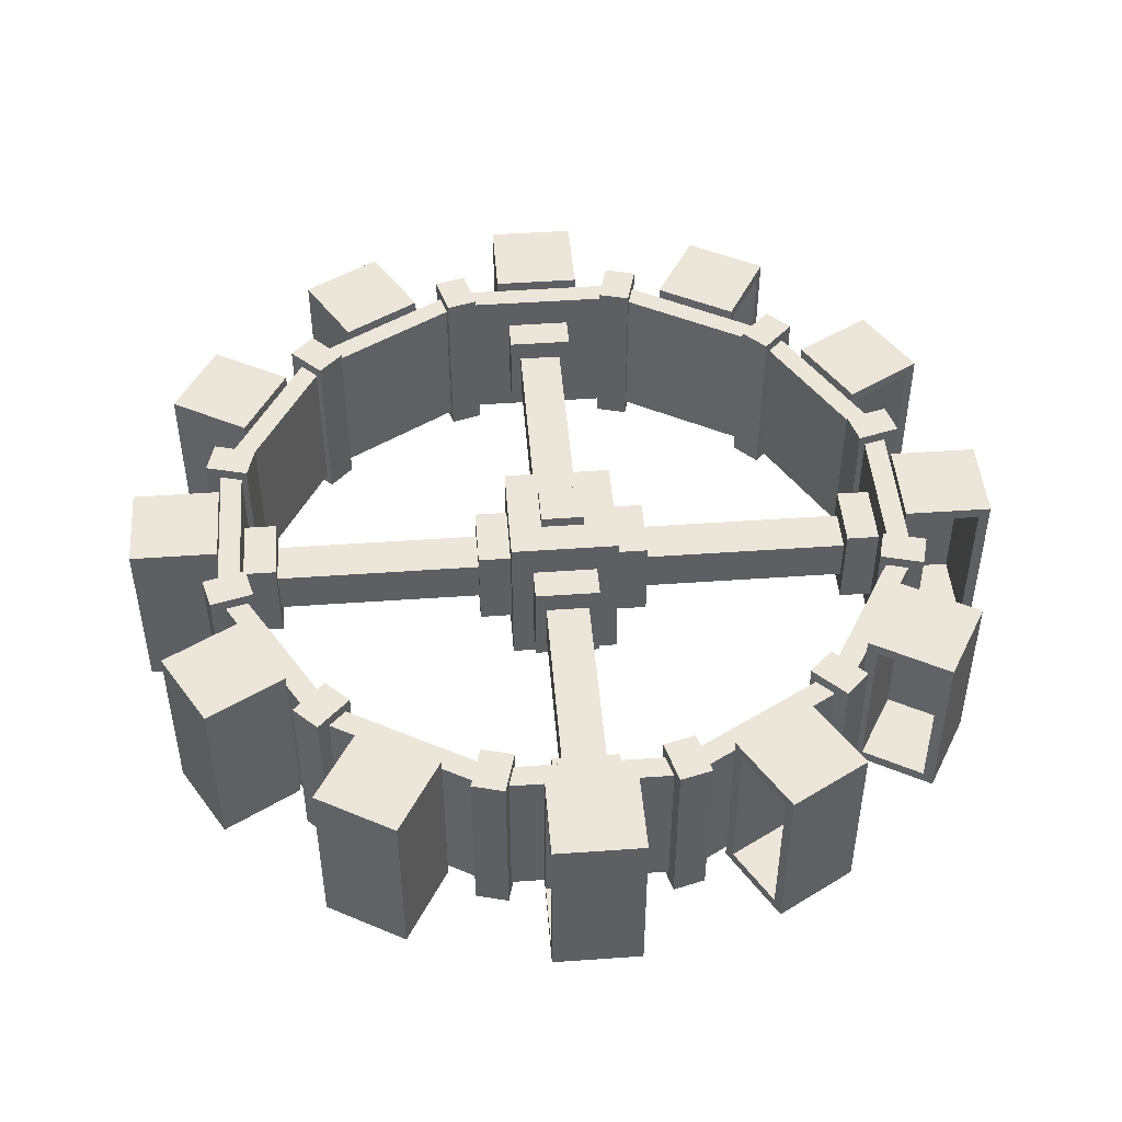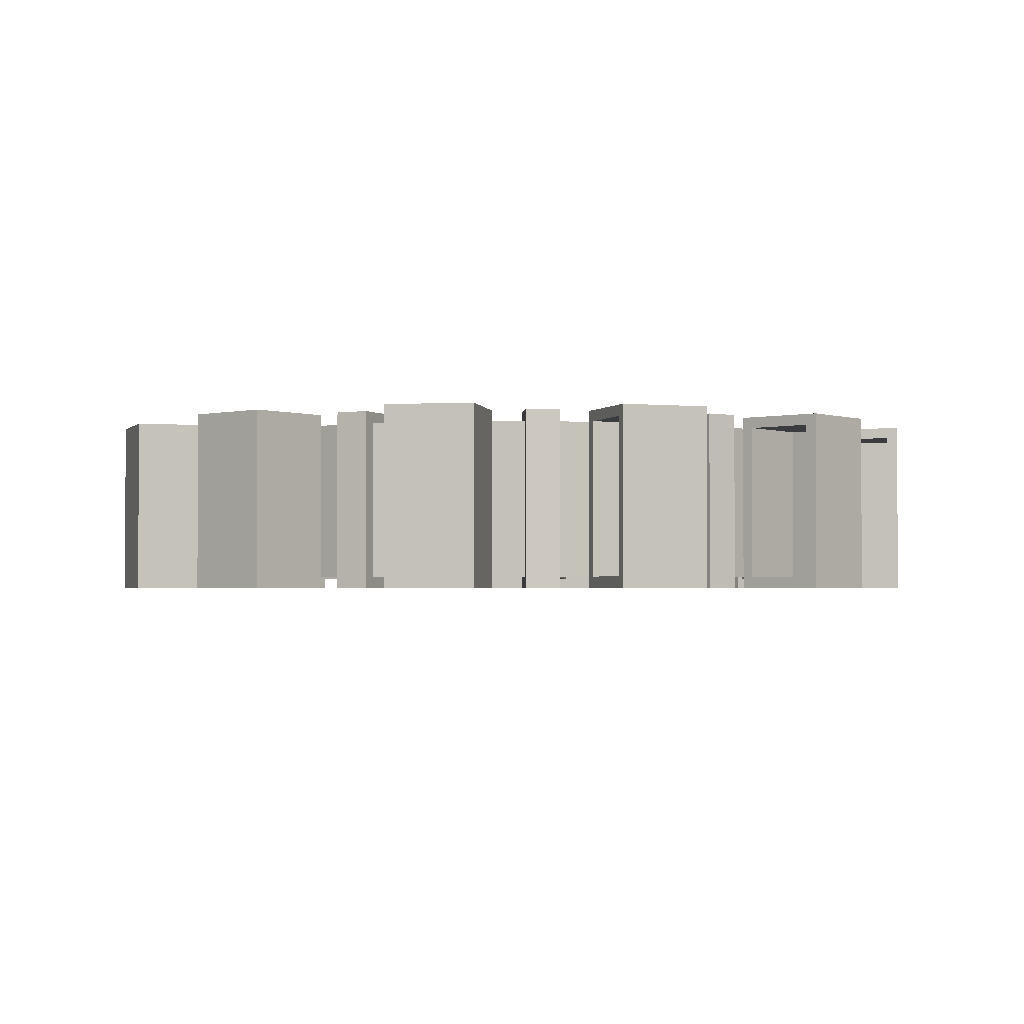
<metadata>
{"format":"obj","ext":"obj","renderer":"f3d","projection":"perspective","resolution":1024,"background":"white","views":[{"elev":47.1,"azim":85.4,"up":"+Z"},{"elev":-2.1,"azim":-169.6,"up":"+Z"}]}
</metadata>
<code>
o Wheel
v -0.3125 -0.3125 0.9375
v -0.3125 -0.3125 0.0625
v 0.3125 -0.3125 0.0625
v 0.3125 -0.3125 0.9375
v -0.3125 0.3125 0.9375
v -0.3125 0.3125 0.0625
v 0.3125 0.3125 0.0625
v 0.3125 0.3125 0.9375
v -0.125 -0.125 1
v 0.125 -0.125 1
v -0.125 0.125 1
v 0.125 0.125 1
v -0.125 -0.125 0.9375
v 0.125 -0.125 0.9375
v 0.125 0.125 0.9375
v -0.125 0.125 0.9375
v -0.125 -0.125 0
v 0.125 -0.125 0
v -0.125 0.125 0
v 0.125 0.125 0
v -0.125 -0.125 0.0625
v 0.125 -0.125 0.0625
v 0.125 0.125 0.0625
v -0.125 0.125 0.0625
v -1.875 -0.1875 0.75
v -1.875 -0.1875 0.25
v -1.688 -0.1875 0.25
v -1.688 -0.1875 0.75
v -1.875 0.1875 0.75
v -1.875 0.1875 0.25
v -1.688 0.1875 0.25
v -1.688 0.1875 0.75
v -1.688 -0.125 0.625
v -1.688 -0.125 0.375
v -0.5 -0.125 0.375
v -0.5 -0.125 0.625
v -1.688 0.125 0.625
v -1.688 0.125 0.375
v -0.5 0.125 0.375
v -0.5 0.125 0.625
v -0.5 -0.1875 0.75
v -0.5 -0.1875 0.25
v -0.3125 -0.1875 0.25
v -0.3125 -0.1875 0.75
v -0.5 0.1875 0.75
v -0.5 0.1875 0.25
v -0.3125 0.1875 0.25
v -0.3125 0.1875 0.75
v -0.1875 1.875 0.75
v -0.1875 1.875 0.25
v -0.1875 1.688 0.25
v -0.1875 1.688 0.75
v 0.1875 1.875 0.75
v 0.1875 1.875 0.25
v 0.1875 1.688 0.25
v 0.1875 1.688 0.75
v -0.125 1.688 0.625
v -0.125 1.688 0.375
v -0.125 0.5 0.375
v -0.125 0.5 0.625
v 0.125 1.688 0.625
v 0.125 1.688 0.375
v 0.125 0.5 0.375
v 0.125 0.5 0.625
v -0.1875 0.5 0.75
v -0.1875 0.5 0.25
v -0.1875 0.3125 0.25
v -0.1875 0.3125 0.75
v 0.1875 0.5 0.75
v 0.1875 0.5 0.25
v 0.1875 0.3125 0.25
v 0.1875 0.3125 0.75
v 1.875 0.1875 0.75
v 1.875 0.1875 0.25
v 1.688 0.1875 0.25
v 1.688 0.1875 0.75
v 1.875 -0.1875 0.75
v 1.875 -0.1875 0.25
v 1.688 -0.1875 0.25
v 1.688 -0.1875 0.75
v 1.688 0.125 0.625
v 1.688 0.125 0.375
v 0.5 0.125 0.375
v 0.5 0.125 0.625
v 1.688 -0.125 0.625
v 1.688 -0.125 0.375
v 0.5 -0.125 0.375
v 0.5 -0.125 0.625
v 0.5 0.1875 0.75
v 0.5 0.1875 0.25
v 0.3125 0.1875 0.25
v 0.3125 0.1875 0.75
v 0.5 -0.1875 0.75
v 0.5 -0.1875 0.25
v 0.3125 -0.1875 0.25
v 0.3125 -0.1875 0.75
v 0.1875 -1.875 0.75
v 0.1875 -1.875 0.25
v 0.1875 -1.688 0.25
v 0.1875 -1.688 0.75
v -0.1875 -1.875 0.75
v -0.1875 -1.875 0.25
v -0.1875 -1.688 0.25
v -0.1875 -1.688 0.75
v 0.125 -1.688 0.625
v 0.125 -1.688 0.375
v 0.125 -0.5 0.375
v 0.125 -0.5 0.625
v -0.125 -1.688 0.625
v -0.125 -1.688 0.375
v -0.125 -0.5 0.375
v -0.125 -0.5 0.625
v 0.1875 -0.5 0.75
v 0.1875 -0.5 0.25
v 0.1875 -0.3125 0.25
v 0.1875 -0.3125 0.75
v -0.1875 -0.5 0.75
v -0.1875 -0.5 0.25
v -0.1875 -0.3125 0.25
v -0.1875 -0.3125 0.75
v -2.08 0.458 1
v -2.08 0.458 0
v -1.839 0.3933 0
v -1.839 0.3933 1
v -2.032 0.6391 1
v -2.032 0.6391 0
v -1.79 0.5744 0
v -1.79 0.5744 1
v -2.5 -0.25 1
v -2.5 -0.25 0
v -2 -0.25 0
v -2 -0.25 1
v -2.5 0.25 1
v -2.5 0.25 0
v -2 0.25 0
v -2 0.25 1
v -2 -0.5 0.9375
v -2 -0.5 0.0625
v -1.875 -0.5 0.0625
v -1.875 -0.5 0.9375
v -2 0.5 0.9375
v -2 0.5 0.0625
v -1.875 0.5 0.0625
v -1.875 0.5 0.9375
v -2.438 0.25 0.9375
v -2.438 0.25 0.0625
v -2.062 0.25 0.0625
v -2.062 0.25 0.9375
v -2.438 -0.1875 0.9375
v -2.438 -0.1875 0.0625
v -2.062 -0.1875 0.0625
v -2.062 -0.1875 0.9375
v -1.573 1.437 1
v -1.573 1.437 0
v -1.396 1.26 0
v -1.396 1.26 1
v -1.44 1.569 1
v -1.44 1.569 0
v -1.263 1.393 0
v -1.263 1.393 1
v -2.29 1.033 1
v -2.29 1.033 0
v -1.857 0.7835 0
v -1.857 0.7835 1
v -2.04 1.467 1
v -2.04 1.467 0
v -1.607 1.217 0
v -1.607 1.217 1
v -1.982 0.567 0.9375
v -1.982 0.567 0.0625
v -1.874 0.5045 0.0625
v -1.874 0.5045 0.9375
v -1.482 1.433 0.9375
v -1.482 1.433 0.0625
v -1.374 1.371 0.0625
v -1.374 1.371 0.9375
v -1.986 1.435 0.9375
v -1.986 1.435 0.0625
v -1.661 1.248 0.0625
v -1.661 1.248 0.9375
v -2.205 1.056 0.9375
v -2.205 1.056 0.0625
v -1.88 0.8689 0.0625
v -1.88 0.8689 0.9375
v -0.6436 2.031 1
v -0.6436 2.031 0
v -0.5789 1.789 0
v -0.5789 1.789 1
v -0.4625 2.079 1
v -0.4625 2.079 0
v -0.3978 1.838 0
v -0.3978 1.838 1
v -1.467 2.04 1
v -1.467 2.04 0
v -1.217 1.607 0
v -1.217 1.607 1
v -1.033 2.29 1
v -1.033 2.29 0
v -0.7835 1.857 0
v -0.7835 1.857 1
v -1.433 1.482 0.9375
v -1.433 1.482 0.0625
v -1.371 1.374 0.0625
v -1.371 1.374 0.9375
v -0.567 1.982 0.9375
v -0.567 1.982 0.0625
v -0.5045 1.874 0.0625
v -0.5045 1.874 0.9375
v -1.002 2.236 0.9375
v -1.002 2.236 0.0625
v -0.8147 1.911 0.0625
v -0.8147 1.911 0.9375
v -1.381 2.017 0.9375
v -1.381 2.017 0.0625
v -1.194 1.692 0.0625
v -1.194 1.692 0.9375
v 0.458 2.08 1
v 0.458 2.08 0
v 0.3933 1.839 0
v 0.3933 1.839 1
v 0.6391 2.032 1
v 0.6391 2.032 0
v 0.5744 1.79 0
v 0.5744 1.79 1
v -0.25 2.5 1
v -0.25 2.5 0
v -0.25 2 0
v -0.25 2 1
v 0.25 2.5 1
v 0.25 2.5 0
v 0.25 2 0
v 0.25 2 1
v -0.5 2 0.9375
v -0.5 2 0.0625
v -0.5 1.875 0.0625
v -0.5 1.875 0.9375
v 0.5 2 0.9375
v 0.5 2 0.0625
v 0.5 1.875 0.0625
v 0.5 1.875 0.9375
v 0.25 2.438 0.9375
v 0.25 2.438 0.0625
v 0.25 2.062 0.0625
v 0.25 2.062 0.9375
v -0.1875 2.438 0.9375
v -0.1875 2.438 0.0625
v -0.1875 2.062 0.0625
v -0.1875 2.062 0.9375
v 1.437 1.573 1
v 1.437 1.573 0
v 1.26 1.396 0
v 1.26 1.396 1
v 1.569 1.44 1
v 1.569 1.44 0
v 1.393 1.263 0
v 1.393 1.263 1
v 1.033 2.29 1
v 1.033 2.29 0
v 0.7835 1.857 0
v 0.7835 1.857 1
v 1.467 2.04 1
v 1.467 2.04 0
v 1.217 1.607 0
v 1.217 1.607 1
v 0.567 1.982 0.9375
v 0.567 1.982 0.0625
v 0.5045 1.874 0.0625
v 0.5045 1.874 0.9375
v 1.433 1.482 0.9375
v 1.433 1.482 0.0625
v 1.371 1.374 0.0625
v 1.371 1.374 0.9375
v 1.435 1.986 0.9375
v 1.435 1.986 0.0625
v 1.248 1.661 0.0625
v 1.248 1.661 0.9375
v 1.056 2.205 0.9375
v 1.056 2.205 0.0625
v 0.8689 1.88 0.0625
v 0.8689 1.88 0.9375
v 2.031 0.6436 1
v 2.031 0.6436 0
v 1.789 0.5789 0
v 1.789 0.5789 1
v 2.079 0.4625 1
v 2.079 0.4625 0
v 1.838 0.3978 0
v 1.838 0.3978 1
v 2.04 1.467 1
v 2.04 1.467 0
v 1.607 1.217 0
v 1.607 1.217 1
v 2.29 1.033 1
v 2.29 1.033 0
v 1.857 0.7835 0
v 1.857 0.7835 1
v 1.482 1.433 0.9375
v 1.482 1.433 0.0625
v 1.374 1.371 0.0625
v 1.374 1.371 0.9375
v 1.982 0.567 0.9375
v 1.982 0.567 0.0625
v 1.874 0.5045 0.0625
v 1.874 0.5045 0.9375
v 2.236 1.002 0.9375
v 2.236 1.002 0.0625
v 1.911 0.8147 0.0625
v 1.911 0.8147 0.9375
v 2.017 1.381 0.9375
v 2.017 1.381 0.0625
v 1.692 1.194 0.0625
v 1.692 1.194 0.9375
v 2.08 -0.458 1
v 2.08 -0.458 -0
v 1.839 -0.3933 -0
v 1.839 -0.3933 1
v 2.032 -0.6391 1
v 2.032 -0.6391 -0
v 1.79 -0.5744 -0
v 1.79 -0.5744 1
v 2.5 0.25 1
v 2.5 0.25 0
v 2 0.25 0
v 2 0.25 1
v 2.5 -0.25 1
v 2.5 -0.25 -0
v 2 -0.25 -0
v 2 -0.25 1
v 2 0.5 0.9375
v 2 0.5 0.0625
v 1.875 0.5 0.0625
v 1.875 0.5 0.9375
v 2 -0.5 0.9375
v 2 -0.5 0.0625
v 1.875 -0.5 0.0625
v 1.875 -0.5 0.9375
v 2.438 -0.25 0.9375
v 2.438 -0.25 0.0625
v 2.062 -0.25 0.0625
v 2.062 -0.25 0.9375
v 2.438 0.1875 0.9375
v 2.438 0.1875 0.0625
v 2.062 0.1875 0.0625
v 2.062 0.1875 0.9375
v 1.573 -1.437 1
v 1.573 -1.437 -0
v 1.396 -1.26 -0
v 1.396 -1.26 1
v 1.44 -1.569 1
v 1.44 -1.569 -0
v 1.263 -1.393 -0
v 1.263 -1.393 1
v 2.29 -1.033 1
v 2.29 -1.033 -0
v 1.857 -0.7835 -0
v 1.857 -0.7835 1
v 2.04 -1.467 1
v 2.04 -1.467 -0
v 1.607 -1.217 -0
v 1.607 -1.217 1
v 1.982 -0.567 0.9375
v 1.982 -0.567 0.0625
v 1.874 -0.5045 0.0625
v 1.874 -0.5045 0.9375
v 1.482 -1.433 0.9375
v 1.482 -1.433 0.0625
v 1.374 -1.371 0.0625
v 1.374 -1.371 0.9375
v 1.986 -1.435 0.9375
v 1.986 -1.435 0.0625
v 1.661 -1.248 0.0625
v 1.661 -1.248 0.9375
v 2.205 -1.056 0.9375
v 2.205 -1.056 0.0625
v 1.88 -0.8689 0.0625
v 1.88 -0.8689 0.9375
v 0.6436 -2.031 1
v 0.6436 -2.031 -0
v 0.5789 -1.789 -0
v 0.5789 -1.789 1
v 0.4625 -2.079 1
v 0.4625 -2.079 -0
v 0.3978 -1.838 -0
v 0.3978 -1.838 1
v 1.467 -2.04 1
v 1.467 -2.04 -0
v 1.217 -1.607 -0
v 1.217 -1.607 1
v 1.033 -2.29 1
v 1.033 -2.29 -0
v 0.7835 -1.857 -0
v 0.7835 -1.857 1
v 1.433 -1.482 0.9375
v 1.433 -1.482 0.0625
v 1.371 -1.374 0.0625
v 1.371 -1.374 0.9375
v 0.567 -1.982 0.9375
v 0.567 -1.982 0.0625
v 0.5045 -1.874 0.0625
v 0.5045 -1.874 0.9375
v 1.002 -2.236 0.9375
v 1.002 -2.236 0.0625
v 0.8147 -1.911 0.0625
v 0.8147 -1.911 0.9375
v 1.381 -2.017 0.9375
v 1.381 -2.017 0.0625
v 1.194 -1.692 0.0625
v 1.194 -1.692 0.9375
v -0.458 -2.08 1
v -0.458 -2.08 -0
v -0.3933 -1.839 -0
v -0.3933 -1.839 1
v -0.6391 -2.032 1
v -0.6391 -2.032 -0
v -0.5744 -1.79 -0
v -0.5744 -1.79 1
v 0.25 -2.5 1
v 0.25 -2.5 -0
v 0.25 -2 -0
v 0.25 -2 1
v -0.25 -2.5 1
v -0.25 -2.5 -0
v -0.25 -2 -0
v -0.25 -2 1
v 0.5 -2 0.9375
v 0.5 -2 0.0625
v 0.5 -1.875 0.0625
v 0.5 -1.875 0.9375
v -0.5 -2 0.9375
v -0.5 -2 0.0625
v -0.5 -1.875 0.0625
v -0.5 -1.875 0.9375
v -0.25 -2.437 0.9375
v -0.25 -2.438 0.0625
v -0.25 -2.062 0.0625
v -0.25 -2.062 0.9375
v 0.1875 -2.438 0.9375
v 0.1875 -2.438 0.0625
v 0.1875 -2.062 0.0625
v 0.1875 -2.062 0.9375
v -1.437 -1.573 1
v -1.437 -1.573 -0
v -1.26 -1.396 -0
v -1.26 -1.396 1
v -1.569 -1.44 1
v -1.569 -1.44 -0
v -1.393 -1.263 -0
v -1.393 -1.263 1
v -1.033 -2.29 1
v -1.033 -2.29 -0
v -0.7835 -1.857 -0
v -0.7835 -1.857 1
v -1.467 -2.04 1
v -1.467 -2.04 -0
v -1.217 -1.607 -0
v -1.217 -1.607 1
v -0.567 -1.982 0.9375
v -0.567 -1.982 0.0625
v -0.5045 -1.874 0.0625
v -0.5045 -1.874 0.9375
v -1.433 -1.482 0.9375
v -1.433 -1.482 0.0625
v -1.371 -1.374 0.0625
v -1.371 -1.374 0.9375
v -1.435 -1.986 0.9375
v -1.435 -1.986 0.0625
v -1.248 -1.661 0.0625
v -1.248 -1.661 0.9375
v -1.056 -2.205 0.9375
v -1.056 -2.205 0.0625
v -0.8689 -1.88 0.0625
v -0.8689 -1.88 0.9375
v -2.031 -0.6436 1
v -2.031 -0.6436 -0
v -1.789 -0.5789 -0
v -1.789 -0.5789 1
v -2.079 -0.4625 1
v -2.079 -0.4625 -0
v -1.838 -0.3978 0
v -1.838 -0.3978 1
v -2.04 -1.467 1
v -2.04 -1.467 -0
v -1.607 -1.217 -0
v -1.607 -1.217 1
v -2.29 -1.033 1
v -2.29 -1.033 -0
v -1.857 -0.7835 -0
v -1.857 -0.7835 1
v -1.482 -1.433 0.9375
v -1.482 -1.433 0.0625
v -1.374 -1.371 0.0625
v -1.374 -1.371 0.9375
v -1.982 -0.567 0.9375
v -1.982 -0.567 0.0625
v -1.874 -0.5045 0.0625
v -1.874 -0.5045 0.9375
v -2.236 -1.002 0.9375
v -2.236 -1.002 0.0625
v -1.911 -0.8147 0.0625
v -1.911 -0.8147 0.9375
v -2.017 -1.381 0.9375
v -2.017 -1.381 0.0625
v -1.692 -1.194 0.0625
v -1.692 -1.194 0.9375
f 5 6 2 1
f 6 7 3 2
f 7 8 4 3
f 8 5 1 4
f 1 2 3 4
f 8 7 6 5
f 12 11 9 10
f 9 13 14 10
f 12 15 16 11
f 10 14 15 12
f 11 16 13 9
f 20 18 17 19
f 17 18 22 21
f 20 19 24 23
f 18 20 23 22
f 19 17 21 24
f 30 31 27 26
f 31 32 28 27
f 32 29 25 28
f 25 26 27 28
f 32 31 30 29
f 38 39 35 34
f 40 37 33 36
f 33 34 35 36
f 40 39 38 37
f 45 46 42 41
f 46 47 43 42
f 48 45 41 44
f 41 42 43 44
f 48 47 46 45
f 54 55 51 50
f 55 56 52 51
f 56 53 49 52
f 49 50 51 52
f 56 55 54 53
f 62 63 59 58
f 64 61 57 60
f 57 58 59 60
f 64 63 62 61
f 69 70 66 65
f 70 71 67 66
f 72 69 65 68
f 65 66 67 68
f 72 71 70 69
f 78 79 75 74
f 79 80 76 75
f 80 77 73 76
f 73 74 75 76
f 80 79 78 77
f 86 87 83 82
f 88 85 81 84
f 81 82 83 84
f 88 87 86 85
f 93 94 90 89
f 94 95 91 90
f 96 93 89 92
f 89 90 91 92
f 96 95 94 93
f 102 103 99 98
f 103 104 100 99
f 104 101 97 100
f 97 98 99 100
f 104 103 102 101
f 110 111 107 106
f 112 109 105 108
f 105 106 107 108
f 112 111 110 109
f 117 118 114 113
f 118 119 115 114
f 120 117 113 116
f 113 114 115 116
f 120 119 118 117
f 125 126 122 121
f 126 127 123 122
f 127 128 124 123
f 128 125 121 124
f 121 122 123 124
f 128 127 126 125
f 133 134 130 129
f 134 135 131 130
f 135 136 132 131
f 136 133 129 132
f 129 130 131 132
f 133 136 148 145
f 141 142 138 137
f 142 143 139 138
f 143 144 140 139
f 144 141 137 140
f 145 148 152 149
f 136 135 147 148
f 135 134 146 147
f 134 133 145 146
f 152 151 150 149
f 148 147 151 152
f 147 146 150 151
f 146 145 149 150
f 157 158 154 153
f 158 159 155 154
f 159 160 156 155
f 160 157 153 156
f 153 154 155 156
f 160 159 158 157
f 165 166 162 161
f 166 167 163 162
f 167 168 164 163
f 168 165 161 164
f 161 162 163 164
f 165 168 180 177
f 173 174 170 169
f 174 175 171 170
f 175 176 172 171
f 176 173 169 172
f 177 180 184 181
f 168 167 179 180
f 167 166 178 179
f 166 165 177 178
f 184 183 182 181
f 180 179 183 184
f 179 178 182 183
f 178 177 181 182
f 189 190 186 185
f 190 191 187 186
f 191 192 188 187
f 192 189 185 188
f 185 186 187 188
f 192 191 190 189
f 197 198 194 193
f 198 199 195 194
f 199 200 196 195
f 200 197 193 196
f 193 194 195 196
f 197 200 212 209
f 205 206 202 201
f 206 207 203 202
f 207 208 204 203
f 208 205 201 204
f 209 212 216 213
f 200 199 211 212
f 199 198 210 211
f 198 197 209 210
f 216 215 214 213
f 212 211 215 216
f 211 210 214 215
f 210 209 213 214
f 221 222 218 217
f 222 223 219 218
f 223 224 220 219
f 224 221 217 220
f 217 218 219 220
f 224 223 222 221
f 229 230 226 225
f 230 231 227 226
f 231 232 228 227
f 232 229 225 228
f 225 226 227 228
f 229 232 244 241
f 237 238 234 233
f 238 239 235 234
f 239 240 236 235
f 240 237 233 236
f 241 244 248 245
f 232 231 243 244
f 231 230 242 243
f 230 229 241 242
f 248 247 246 245
f 244 243 247 248
f 243 242 246 247
f 242 241 245 246
f 253 254 250 249
f 254 255 251 250
f 255 256 252 251
f 256 253 249 252
f 249 250 251 252
f 256 255 254 253
f 261 262 258 257
f 262 263 259 258
f 263 264 260 259
f 264 261 257 260
f 257 258 259 260
f 261 264 276 273
f 269 270 266 265
f 270 271 267 266
f 271 272 268 267
f 272 269 265 268
f 273 276 280 277
f 264 263 275 276
f 263 262 274 275
f 262 261 273 274
f 280 279 278 277
f 276 275 279 280
f 275 274 278 279
f 274 273 277 278
f 285 286 282 281
f 286 287 283 282
f 287 288 284 283
f 288 285 281 284
f 281 282 283 284
f 288 287 286 285
f 293 294 290 289
f 294 295 291 290
f 295 296 292 291
f 296 293 289 292
f 289 290 291 292
f 293 296 308 305
f 301 302 298 297
f 302 303 299 298
f 303 304 300 299
f 304 301 297 300
f 305 308 312 309
f 296 295 307 308
f 295 294 306 307
f 294 293 305 306
f 312 311 310 309
f 308 307 311 312
f 307 306 310 311
f 306 305 309 310
f 317 318 314 313
f 318 319 315 314
f 319 320 316 315
f 320 317 313 316
f 313 314 315 316
f 320 319 318 317
f 325 326 322 321
f 326 327 323 322
f 327 328 324 323
f 328 325 321 324
f 321 322 323 324
f 325 328 340 337
f 333 334 330 329
f 334 335 331 330
f 335 336 332 331
f 336 333 329 332
f 337 340 344 341
f 328 327 339 340
f 327 326 338 339
f 326 325 337 338
f 344 343 342 341
f 340 339 343 344
f 339 338 342 343
f 338 337 341 342
f 349 350 346 345
f 350 351 347 346
f 351 352 348 347
f 352 349 345 348
f 345 346 347 348
f 352 351 350 349
f 357 358 354 353
f 358 359 355 354
f 359 360 356 355
f 360 357 353 356
f 353 354 355 356
f 357 360 372 369
f 365 366 362 361
f 366 367 363 362
f 367 368 364 363
f 368 365 361 364
f 369 372 376 373
f 360 359 371 372
f 359 358 370 371
f 358 357 369 370
f 376 375 374 373
f 372 371 375 376
f 371 370 374 375
f 370 369 373 374
f 381 382 378 377
f 382 383 379 378
f 383 384 380 379
f 384 381 377 380
f 377 378 379 380
f 384 383 382 381
f 389 390 386 385
f 390 391 387 386
f 391 392 388 387
f 392 389 385 388
f 385 386 387 388
f 389 392 404 401
f 397 398 394 393
f 398 399 395 394
f 399 400 396 395
f 400 397 393 396
f 401 404 408 405
f 392 391 403 404
f 391 390 402 403
f 390 389 401 402
f 408 407 406 405
f 404 403 407 408
f 403 402 406 407
f 402 401 405 406
f 413 414 410 409
f 414 415 411 410
f 415 416 412 411
f 416 413 409 412
f 409 410 411 412
f 416 415 414 413
f 421 422 418 417
f 422 423 419 418
f 423 424 420 419
f 424 421 417 420
f 417 418 419 420
f 421 424 436 433
f 429 430 426 425
f 430 431 427 426
f 431 432 428 427
f 432 429 425 428
f 433 436 440 437
f 424 423 435 436
f 423 422 434 435
f 422 421 433 434
f 440 439 438 437
f 436 435 439 440
f 435 434 438 439
f 434 433 437 438
f 445 446 442 441
f 446 447 443 442
f 447 448 444 443
f 448 445 441 444
f 441 442 443 444
f 448 447 446 445
f 453 454 450 449
f 454 455 451 450
f 455 456 452 451
f 456 453 449 452
f 449 450 451 452
f 453 456 468 465
f 461 462 458 457
f 462 463 459 458
f 463 464 460 459
f 464 461 457 460
f 465 468 472 469
f 456 455 467 468
f 455 454 466 467
f 454 453 465 466
f 472 471 470 469
f 468 467 471 472
f 467 466 470 471
f 466 465 469 470
f 477 478 474 473
f 478 479 475 474
f 479 480 476 475
f 480 477 473 476
f 473 474 475 476
f 480 479 478 477
f 485 486 482 481
f 486 487 483 482
f 487 488 484 483
f 488 485 481 484
f 481 482 483 484
f 485 488 500 497
f 493 494 490 489
f 494 495 491 490
f 495 496 492 491
f 496 493 489 492
f 497 500 504 501
f 488 487 499 500
f 487 486 498 499
f 486 485 497 498
f 504 503 502 501
f 500 499 503 504
f 499 498 502 503
f 498 497 501 502

</code>
